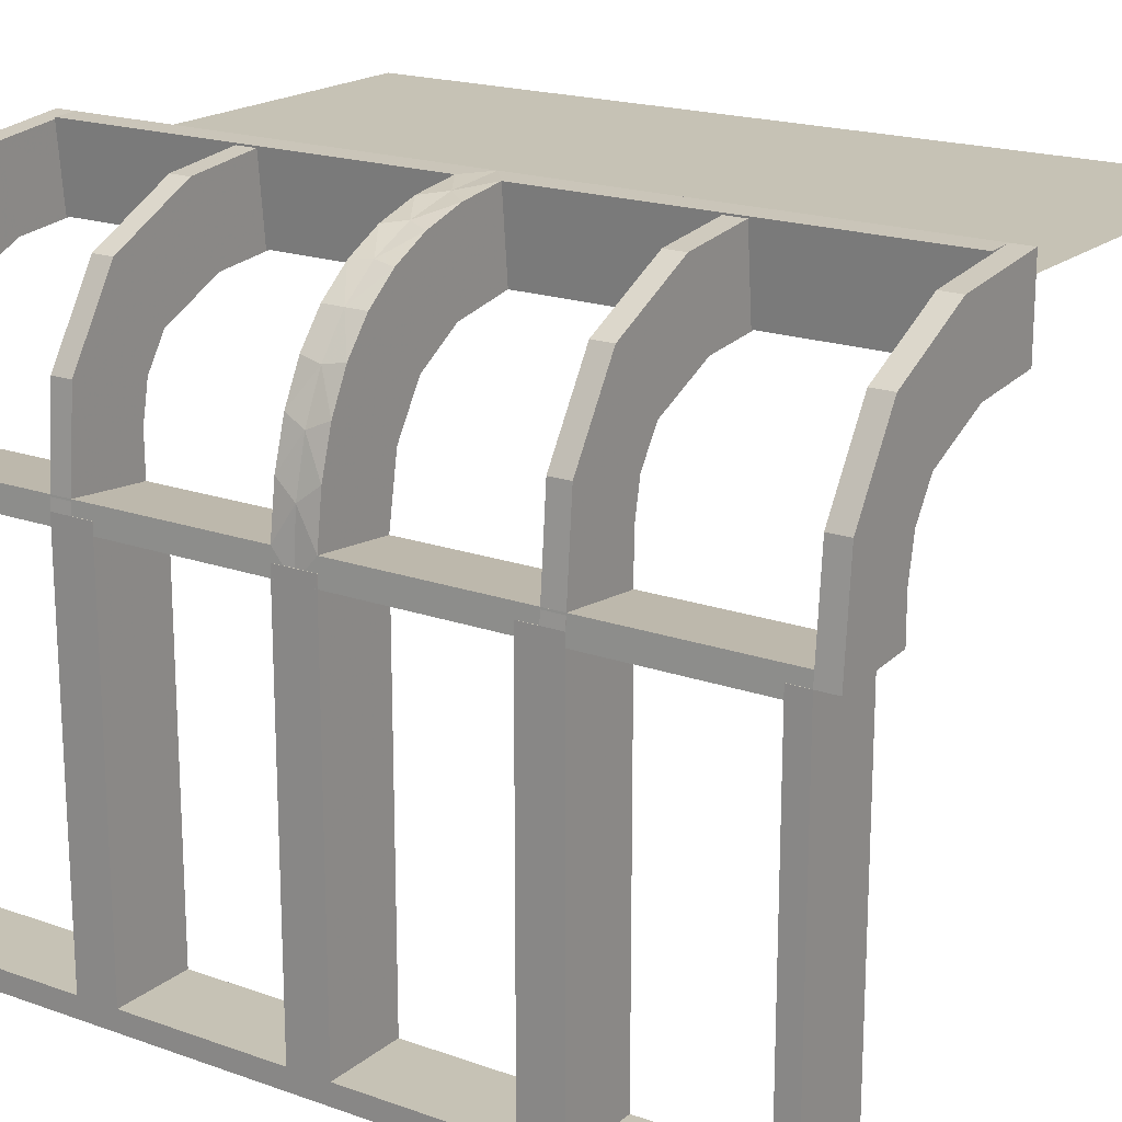
<metadata>
{"format":"obj","ext":"obj","renderer":"f3d","projection":"perspective","resolution":1024,"background":"white","views":[{"elev":18.9,"azim":-55.9,"up":"+Z"}]}
</metadata>
<code>
v 0 0 0.1861
v 0 0 0.25
v 0 0 0.2861
v 0 -0.275 0.1861
v 0 -0.275 0.2361
v 0 -0.275 0.2861
v 0 0.525 0.1861
v 0 0.525 0.2361
v 0 0.525 0.2861
v 0 0.25 0.2611
v 0 0.25 0.1861
v 0 0.25 0.2361
v 0 0.25 0.2861
v 0 0.25 0.2111
v 0 0.375 0.2611
v 0 0.375 0.2361
v 0 0.375 0.2111
v 0 -0.5 0.1861
v 0 -0.5 0.25
v 0 -0.5 0.2361
v 0 -0.5 0.2861
v 0 0.5 0.1861
v 0 0.5 0.25
v 0 0.5 0.2361
v 0 0.5 0.2861
v 0 -0.375 0.2611
v 0 -0.375 0.2361
v 0 -0.375 0.2111
v 0 -0.25 0.2611
v 0 -0.25 0.1861
v 0 -0.25 0.2361
v 0 -0.25 0.2861
v 0 -0.25 0.2111
v 0 -0.525 0.1861
v 0 -0.525 0.2361
v 0 -0.525 0.2861
v 0 0.275 0.1861
v 0 0.275 0.2361
v 0 0.275 0.2861
v -0.02957 -0.2625 0.2849
v -0.02957 -0.025 0.2849
v -0.02957 -0.5 0.2849
v -0.02957 0.5 0.2849
v -0.02957 0.025 0.2849
v -0.02957 0.2625 0.2849
v -0.1233 -0.275 0.2726
v -0.1233 0.525 0.2726
v -0.1233 0.25 0.2726
v -0.1233 -0.5 0.2726
v -0.1233 0.5 0.2726
v -0.1233 -0.25 0.2726
v -0.1233 -0.525 0.2726
v -0.1233 0.275 0.2726
v -0.1296 0 0.2657
v -0.1999 -0.025 0.006515
v -0.1999 -0.1833 0.006515
v -0.1999 -0.3417 0.006515
v -0.1999 -0.5 0.006515
v -0.1999 0.5 0.006515
v -0.1999 0.3417 0.006515
v -0.1999 0.1833 0.006515
v -0.1999 0.025 0.006515
v -0.02728 -0.2625 0.2602
v -0.02728 -0.3812 0.2602
v -0.02728 0.3812 0.2602
v -0.02728 0.2625 0.2602
v -0.1521 0 0.1383
v -0.1521 -0.025 0.1383
v -0.1521 0.025 0.1383
v -0.1855 -0.025 0.2389
v -0.1855 0.025 0.2389
v -0.225 0 -0.25
v -0.225 0 -0.125
v -0.225 -0.275 -0.1188
v -0.225 -0.275 -0.2375
v -0.225 -0.475 -0.1188
v -0.225 -0.475 -0.2375
v -0.225 -0.225 -0.1188
v -0.225 -0.225 -0.2375
v -0.225 0.25 -0.01389
v -0.225 0.25 -0.25
v -0.225 0.25 -0.125
v -0.225 0.375 -0.01389
v -0.225 0.025 -0.1188
v -0.225 0.025 -0.2375
v -0.225 -0.5 -0.25
v -0.225 -0.5 -0.125
v -0.225 0.5 -0.25
v -0.225 0.5 -0.125
v -0.225 -0.025 -0.1188
v -0.225 -0.025 -0.2375
v -0.225 -0.375 -0.01389
v -0.225 -0.25 -0.01389
v -0.225 -0.25 -0.25
v -0.225 -0.25 -0.125
v -0.225 0.225 -0.1188
v -0.225 0.225 -0.2375
v -0.225 0.475 -0.1188
v -0.225 0.475 -0.2375
v -0.225 0.275 -0.1188
v -0.225 0.275 -0.2375
v -0.09678 -0.025 0.1726
v -0.09678 0.025 0.1726
v -0.1865 -0.025 0.08288
v -0.1865 0.025 0.08288
v -0.275 0 -0.25
v -0.275 0 -0.125
v -0.275 -0.275 -0.1188
v -0.275 -0.275 -0.2375
v -0.275 -0.475 -0.1188
v -0.275 -0.475 -0.2375
v -0.275 -0.225 -0.1188
v -0.275 -0.225 -0.2375
v -0.275 0.25 -0.01389
v -0.275 0.25 -0.25
v -0.275 0.25 -0.125
v -0.275 0.375 -0.01389
v -0.275 0.025 -0.1188
v -0.275 0.025 -0.2375
v -0.275 -0.5 -0.25
v -0.275 -0.5 -0.125
v -0.275 0.5 -0.25
v -0.275 0.5 -0.125
v -0.275 -0.025 -0.1188
v -0.275 -0.025 -0.2375
v -0.275 -0.375 -0.01389
v -0.275 -0.25 -0.01389
v -0.275 -0.25 -0.25
v -0.275 -0.25 -0.125
v -0.275 0.225 -0.1188
v -0.275 0.225 -0.2375
v -0.275 0.475 -0.1188
v -0.275 0.475 -0.2375
v -0.275 0.275 -0.1188
v -0.275 0.275 -0.2375
v -0.2558 0 0.1669
v -0.2755 -0.025 0.127
v -0.2755 0.025 0.127
v -0.1917 -0.275 0.1033
v -0.1917 0.525 0.1033
v -0.1917 0.25 0.1033
v -0.1917 -0.5 0.1033
v -0.1917 0.5 0.1033
v -0.1917 -0.25 0.1033
v -0.1917 -0.525 0.1033
v -0.1917 0.275 0.1033
v -0.2899 -0.275 0.1224
v -0.2899 0.525 0.1224
v -0.2899 0.25 0.1224
v -0.2899 -0.5 0.1224
v -0.2899 0.5 0.1224
v -0.2899 -0.25 0.1224
v -0.2899 -0.525 0.1224
v -0.2899 0.275 0.1224
v -0.2501 -0.275 0.003625
v -0.2501 0.525 0.003625
v -0.2501 0.25 0.003625
v -0.2501 -0.5 0.003625
v -0.2501 0.5 0.003625
v -0.2501 -0.25 0.003625
v -0.2501 -0.525 0.003625
v -0.2501 0.275 0.003625
v -0.1664 -0.275 0.1422
v -0.1664 0.525 0.1422
v -0.1664 0.25 0.1422
v -0.1664 -0.5 0.1422
v -0.1664 0.5 0.1422
v -0.1664 -0.25 0.1422
v -0.1664 -0.525 0.1422
v -0.1664 0.275 0.1422
v -0.2229 0 0.209
v -0.2229 -0.025 0.209
v -0.2229 0.025 0.209
v -0.1808 0 0.2419
v -0.2908 -0.025 0.075
v -0.2908 0.025 0.075
v 0.5 0 0.25
v 0.5 -0.5 0.25
v 0.5 0.5 0.25
v -0.1409 -0.025 0.2616
v -0.1409 0.025 0.2616
v -0.08889 -0.025 0.2769
v -0.08889 0.025 0.2769
v -0.2741 -0.2625 0.01339
v -0.2741 -0.3812 0.01339
v -0.2741 0.3812 0.01339
v -0.2741 0.2625 0.01339
v -0.2528 -0.025 0.1716
v -0.2528 0.025 0.1716
v -0.08746 -0.275 0.1782
v -0.08746 0.525 0.1782
v -0.08746 0.25 0.1782
v -0.08746 -0.5 0.1782
v -0.08746 0.5 0.1782
v -0.08746 -0.25 0.1782
v -0.08746 -0.525 0.1782
v -0.08746 0.275 0.1782
v -0.08911 0 0.1752
v -0.2008 -0.275 0.05719
v -0.2008 0.525 0.05719
v -0.2008 0.25 0.05719
v -0.2008 -0.5 0.05719
v -0.2008 0.5 0.05719
v -0.2008 -0.25 0.05719
v -0.2008 -0.525 0.05719
v -0.2008 0.275 0.05719
v -0.2988 -0.2625 0.01568
v -0.2988 -0.025 0.01568
v -0.2988 -0.5 0.01568
v -0.2988 0.5 0.01568
v -0.2988 0.025 0.01568
v -0.2988 0.2625 0.01568
v -0.2 0 0
v -0.2 0 -0.01389
v -0.2 0 -0.5
v -0.2 0 -0.25
v -0.2 -0.275 0
v -0.2 -0.275 -0.475
v -0.2 -0.275 -0.2375
v -0.2 0.125 -0.475
v -0.2 0.125 -0.5
v -0.2 -0.475 0
v -0.2 -0.475 -0.475
v -0.2 -0.475 -0.2375
v -0.2 -0.225 0
v -0.2 -0.225 -0.475
v -0.2 -0.225 -0.2375
v -0.2 0.25 0
v -0.2 0.25 -0.01389
v -0.2 0.25 -0.5
v -0.2 0.25 -0.25
v -0.2 0.375 -0.475
v -0.2 0.375 -0.5
v -0.2 0.025 0
v -0.2 0.025 -0.475
v -0.2 0.025 -0.2375
v -0.2 -0.5 0
v -0.2 -0.5 -0.01389
v -0.2 -0.5 -0.5
v -0.2 -0.5 -0.25
v -0.2 0.5 0
v -0.2 0.5 -0.01389
v -0.2 0.5 -0.5
v -0.2 0.5 -0.25
v -0.2 -0.025 0
v -0.2 -0.025 -0.475
v -0.2 -0.025 -0.2375
v -0.2 -0.375 -0.475
v -0.2 -0.375 -0.5
v -0.2 -0.25 0
v -0.2 -0.25 -0.01389
v -0.2 -0.25 -0.5
v -0.2 -0.25 -0.25
v -0.2 0.225 0
v -0.2 0.225 -0.475
v -0.2 0.225 -0.2375
v -0.2 0.475 0
v -0.2 0.475 -0.475
v -0.2 0.475 -0.2375
v -0.2 -0.125 -0.475
v -0.2 -0.125 -0.5
v -0.2 0.275 0
v -0.2 0.275 -0.475
v -0.2 0.275 -0.2375
v -0.1891 0 0.07522
v -0.06937 0 0.2805
v -0.25 0 0
v -0.25 0 -0.25
v -0.25 0 -0.125
v -0.25 -0.275 0
v -0.25 -0.275 -0.1188
v -0.25 -0.275 -0.2375
v -0.25 -0.475 0
v -0.25 -0.475 -0.1188
v -0.25 -0.475 -0.2375
v -0.25 -0.225 0
v -0.25 -0.225 -0.1188
v -0.25 -0.225 -0.2375
v -0.25 0.25 0
v -0.25 0.25 -0.01389
v -0.25 0.25 -0.25
v -0.25 0.25 -0.125
v -0.25 0.375 -0.01389
v -0.25 0.025 0
v -0.25 0.025 -0.1188
v -0.25 0.025 -0.2375
v -0.25 -0.5 0
v -0.25 -0.5 -0.01389
v -0.25 -0.5 -0.25
v -0.25 -0.5 -0.125
v -0.25 0.5 0
v -0.25 0.5 -0.01389
v -0.25 0.5 -0.25
v -0.25 0.5 -0.125
v -0.25 -0.025 0
v -0.25 -0.025 -0.1188
v -0.25 -0.025 -0.2375
v -0.25 -0.375 -0.01389
v -0.25 -0.25 0
v -0.25 -0.25 -0.01389
v -0.25 -0.25 -0.25
v -0.25 -0.25 -0.125
v -0.25 0.225 0
v -0.25 0.225 -0.1188
v -0.25 0.225 -0.2375
v -0.25 0.475 0
v -0.25 0.475 -0.1188
v -0.25 0.475 -0.2375
v -0.25 0.275 0
v -0.25 0.275 -0.1188
v -0.25 0.275 -0.2375
v -0.3 0 0
v -0.3 0 -0.01389
v -0.3 0 -0.5
v -0.3 0 -0.25
v -0.3 -0.275 0
v -0.3 -0.275 -0.475
v -0.3 -0.275 -0.2375
v -0.3 0.125 -0.475
v -0.3 0.125 -0.5
v -0.3 0.525 0
v -0.3 -0.475 0
v -0.3 -0.475 -0.475
v -0.3 -0.475 -0.2375
v -0.3 -0.225 0
v -0.3 -0.225 -0.475
v -0.3 -0.225 -0.2375
v -0.3 0.25 0
v -0.3 0.25 -0.5
v -0.3 0.25 -0.25
v -0.3 0.375 -0.475
v -0.3 0.375 -0.5
v -0.3 0.025 0
v -0.3 0.025 -0.475
v -0.3 0.025 -0.2375
v -0.3 -0.5 0
v -0.3 -0.5 -0.01389
v -0.3 -0.5 -0.5
v -0.3 -0.5 -0.25
v -0.3 0.5 0
v -0.3 0.5 -0.01389
v -0.3 0.5 -0.5
v -0.3 0.5 -0.25
v -0.3 -0.025 0
v -0.3 -0.025 -0.475
v -0.3 -0.025 -0.2375
v -0.3 -0.375 -0.475
v -0.3 -0.375 -0.5
v -0.3 -0.25 0
v -0.3 -0.25 -0.5
v -0.3 -0.25 -0.25
v -0.3 0.225 0
v -0.3 0.225 -0.475
v -0.3 0.225 -0.2375
v -0.3 0.475 0
v -0.3 0.475 -0.475
v -0.3 0.475 -0.2375
v -0.3 -0.525 0
v -0.3 -0.125 -0.475
v -0.3 -0.125 -0.5
v -0.3 0.275 0
v -0.3 0.275 -0.475
v -0.3 0.275 -0.2375
v -0.2493 -0.2625 0.0111
v -0.2493 -0.3812 0.0111
v -0.2493 -0.5 0.0111
v -0.2493 0.5 0.0111
v -0.2493 0.3812 0.0111
v -0.2493 0.2625 0.0111
v -0.2796 0 0.1157
v -0.0227 -0.2625 0.2107
v -0.0227 -0.3812 0.2107
v -0.0227 0.3812 0.2107
v -0.0227 0.2625 0.2107
v -0.02041 -0.025 0.186
v -0.02041 -0.1833 0.186
v -0.02041 -0.3417 0.186
v -0.02041 -0.5 0.186
v -0.02041 0.5 0.186
v -0.02041 0.3417 0.186
v -0.02041 0.1833 0.186
v -0.02041 0.025 0.186
v -0.2003 -0.275 0.007251
v -0.2003 0.525 0.007251
v -0.2003 0.25 0.007251
v -0.2003 -0.5 0.007251
v -0.2003 0.5 0.007251
v -0.2003 -0.25 0.007251
v -0.2003 -0.525 0.007251
v -0.2003 0.275 0.007251
v -0.2295 -0.275 0.22
v -0.2295 0.525 0.22
v -0.2295 0.25 0.22
v -0.2295 -0.5 0.22
v -0.2295 0.5 0.22
v -0.2295 -0.25 0.22
v -0.2295 -0.525 0.22
v -0.2295 0.275 0.22
v -0.2944 0 0.05548
v -0.2246 -0.2625 0.008806
v -0.2246 -0.3812 0.008806
v -0.2246 0.3812 0.008806
v -0.2246 0.2625 0.008806
v -0.02499 -0.2625 0.2354
v -0.02499 -0.3812 0.2354
v -0.02499 -0.5 0.2354
v -0.02499 0.5 0.2354
v -0.02499 0.3812 0.2354
v -0.02499 0.2625 0.2354
f 252 350 360
f 314 215 261
f 246 345 359
f 326 226 260
f 325 327 349
f 350 351 326
f 350 326 360
f 360 326 359
f 346 344 312
f 360 345 314
f 315 314 345
f 359 345 360
f 94 95 302
f 301 302 129
f 299 349 129
f 351 129 349
f 302 299 129
f 250 299 95
f 302 95 299
f 253 250 95
f 128 351 350
f 301 128 350
f 252 94 301
f 94 252 253
f 252 301 350
f 94 253 95
f 129 351 128
f 73 72 268
f 269 268 106
f 106 314 315
f 107 106 315
f 268 314 106
f 72 215 268
f 314 268 215
f 216 215 72
f 267 269 107
f 315 312 107
f 312 267 107
f 213 216 73
f 216 72 73
f 73 267 213
f 73 269 267
f 91 90 296
f 297 296 124
f 295 344 124
f 346 124 344
f 296 295 124
f 245 295 90
f 296 90 295
f 247 245 90
f 125 346 345
f 297 125 345
f 247 90 91
f 247 91 246
f 297 246 91
f 246 297 345
f 125 124 346
f 78 79 278
f 277 278 113
f 113 326 327
f 112 113 327
f 278 326 113
f 79 227 226
f 326 278 226
f 278 79 226
f 276 277 112
f 327 325 112
f 325 276 112
f 225 227 78
f 78 276 225
f 78 277 276
f 225 250 227
f 252 226 253
f 252 261 226
f 261 260 226
f 247 216 213
f 261 215 246
f 216 247 246
f 260 261 246
f 295 245 213
f 344 295 267
f 299 250 225
f 349 299 276
f 252 360 261
f 314 261 360
f 246 359 260
f 326 260 359
f 327 351 349
f 351 327 326
f 346 312 315
f 315 345 346
f 94 302 301
f 301 129 128
f 73 268 269
f 269 106 107
f 91 296 297
f 297 124 125
f 78 278 277
f 277 113 112
f 227 79 78
f 250 253 227
f 226 227 253
f 247 213 245
f 216 246 215
f 295 213 267
f 344 267 312
f 299 225 276
f 349 276 325
f 239 338 348
f 350 252 249
f 218 317 347
f 323 223 248
f 322 324 336
f 338 339 323
f 338 323 348
f 348 323 347
f 318 316 349
f 348 317 350
f 351 350 317
f 347 317 348
f 86 87 290
f 289 290 121
f 287 336 121
f 339 121 336
f 290 287 121
f 237 287 87
f 290 87 287
f 240 237 87
f 120 339 338
f 289 120 338
f 239 86 289
f 86 239 240
f 239 289 338
f 120 121 339
f 95 94 301
f 302 301 128
f 128 350 351
f 129 128 351
f 301 350 128
f 94 252 301
f 350 301 252
f 253 252 94
f 299 302 129
f 351 349 129
f 349 299 129
f 250 253 95
f 95 253 94
f 95 299 250
f 299 95 302
f 75 74 271
f 272 271 108
f 270 316 108
f 318 108 316
f 271 270 108
f 217 270 74
f 271 74 270
f 219 217 74
f 109 318 317
f 272 109 317
f 219 74 75
f 219 75 218
f 272 218 75
f 218 272 317
f 109 108 318
f 76 77 275
f 274 275 111
f 111 323 324
f 110 111 324
f 275 323 111
f 77 224 223
f 323 275 223
f 275 77 223
f 273 274 110
f 324 322 110
f 322 273 110
f 222 224 76
f 273 222 76
f 222 237 224
f 239 223 240
f 239 249 223
f 249 248 223
f 219 253 250
f 249 252 218
f 253 219 218
f 248 249 218
f 270 217 250
f 316 270 299
f 287 237 222
f 336 287 273
f 239 348 249
f 350 249 348
f 218 347 248
f 323 248 347
f 324 339 336
f 339 324 323
f 318 349 351
f 351 317 318
f 86 290 289
f 289 121 120
f 240 87 86
f 95 301 302
f 302 128 129
f 75 271 272
f 272 108 109
f 76 275 274
f 274 111 110
f 224 77 76
f 273 76 274
f 237 240 224
f 223 224 240
f 219 250 217
f 253 218 252
f 270 250 299
f 316 299 349
f 287 222 273
f 336 273 322
f 230 329 320
f 314 215 221
f 235 334 319
f 353 255 220
f 352 354 328
f 329 330 353
f 329 353 320
f 320 353 319
f 335 333 312
f 320 334 314
f 315 314 334
f 319 334 320
f 81 82 282
f 281 282 116
f 279 328 116
f 330 116 328
f 282 279 116
f 228 279 82
f 282 82 279
f 231 228 82
f 115 330 329
f 281 115 329
f 230 81 281
f 81 230 231
f 230 281 329
f 81 231 82
f 116 330 115
f 73 72 268
f 269 268 106
f 106 314 315
f 107 106 315
f 268 314 106
f 72 215 268
f 314 268 215
f 216 215 72
f 267 269 107
f 315 312 107
f 312 267 107
f 213 216 73
f 216 72 73
f 73 267 213
f 73 269 267
f 85 84 285
f 286 285 118
f 284 333 118
f 335 118 333
f 285 284 118
f 234 284 84
f 285 84 284
f 236 234 84
f 119 335 334
f 286 119 334
f 236 84 85
f 236 85 235
f 286 235 85
f 235 286 334
f 119 118 335
f 96 97 305
f 304 305 131
f 131 353 354
f 130 131 354
f 305 353 131
f 97 256 255
f 353 305 255
f 305 97 255
f 303 304 130
f 354 352 130
f 352 303 130
f 254 256 96
f 96 303 254
f 96 304 303
f 254 228 256
f 230 255 231
f 230 221 255
f 221 220 255
f 236 216 213
f 221 215 235
f 216 236 235
f 220 221 235
f 284 234 213
f 333 284 267
f 279 228 254
f 328 279 303
f 230 320 221
f 314 221 320
f 235 319 220
f 353 220 319
f 354 330 328
f 330 354 353
f 335 312 315
f 315 334 335
f 81 282 281
f 281 116 115
f 73 268 269
f 269 106 107
f 85 285 286
f 286 118 119
f 96 305 304
f 304 131 130
f 256 97 96
f 228 231 256
f 255 256 231
f 236 213 234
f 216 235 215
f 284 213 267
f 333 267 312
f 279 254 303
f 328 303 352
f 243 342 332
f 329 230 233
f 263 362 331
f 356 258 232
f 355 357 340
f 342 343 356
f 342 356 332
f 332 356 331
f 363 361 328
f 332 362 329
f 330 329 362
f 331 362 332
f 88 89 294
f 293 294 123
f 291 340 123
f 343 123 340
f 294 291 123
f 241 291 89
f 294 89 291
f 244 241 89
f 122 343 342
f 293 122 342
f 243 88 293
f 88 243 244
f 243 293 342
f 122 123 343
f 82 81 281
f 282 281 115
f 115 329 330
f 116 115 330
f 281 329 115
f 81 230 281
f 329 281 230
f 231 230 81
f 279 282 116
f 330 328 116
f 328 279 116
f 228 231 82
f 82 231 81
f 82 279 228
f 279 82 282
f 101 100 310
f 311 310 134
f 309 361 134
f 363 134 361
f 310 309 134
f 262 309 100
f 310 100 309
f 264 262 100
f 135 363 362
f 311 135 362
f 264 100 101
f 264 101 263
f 311 263 101
f 263 311 362
f 135 134 363
f 98 99 308
f 307 308 133
f 133 356 357
f 132 133 357
f 308 356 133
f 99 259 258
f 356 308 258
f 308 99 258
f 306 307 132
f 357 355 132
f 355 306 132
f 257 259 98
f 306 257 98
f 257 241 259
f 243 258 244
f 243 233 258
f 233 232 258
f 264 231 228
f 233 230 263
f 231 264 263
f 232 233 263
f 309 262 228
f 361 309 279
f 291 241 257
f 340 291 306
f 243 332 233
f 329 233 332
f 263 331 232
f 356 232 331
f 357 343 340
f 343 357 356
f 363 328 330
f 330 362 363
f 88 294 293
f 293 123 122
f 244 89 88
f 82 281 282
f 282 115 116
f 101 310 311
f 311 134 135
f 98 308 307
f 307 133 132
f 259 99 98
f 306 98 307
f 241 244 259
f 258 259 244
f 264 228 262
f 231 263 230
f 309 228 279
f 361 279 328
f 291 257 306
f 340 306 355
f 20 21 49
f 193 20 49
f 20 193 18
f 49 166 193
f 166 49 394
f 142 166 150
f 394 150 166
f 202 142 150
f 158 386 202
f 150 158 202
f 158 150 336
f 150 153 358
f 153 150 394
f 21 36 52
f 49 52 397
f 389 386 158
f 336 358 161
f 142 145 169
f 145 142 202
f 386 389 205
f 34 18 193
f 166 169 196
f 35 36 21
f 20 18 34
f 35 52 36
f 196 52 35
f 35 34 196
f 52 196 169
f 169 397 52
f 145 153 169
f 397 169 153
f 205 153 145
f 161 205 389
f 153 205 161
f 161 358 153
f 150 358 336
f 153 394 397
f 21 52 49
f 49 397 394
f 389 158 161
f 336 161 158
f 142 169 166
f 145 202 205
f 386 205 202
f 34 193 196
f 166 196 193
f 35 21 20
f 20 34 35
f 31 32 51
f 195 31 51
f 31 195 30
f 51 168 195
f 168 51 396
f 144 168 152
f 396 152 168
f 204 144 152
f 160 388 204
f 152 160 204
f 160 152 349
f 152 147 316
f 147 152 396
f 32 6 46
f 51 46 391
f 383 388 160
f 349 316 155
f 144 139 163
f 139 144 204
f 388 383 199
f 4 30 195
f 168 163 190
f 5 6 32
f 31 30 4
f 5 46 6
f 190 46 5
f 5 4 190
f 46 190 163
f 163 391 46
f 139 147 163
f 391 163 147
f 199 147 139
f 155 199 383
f 147 199 155
f 155 316 147
f 152 316 349
f 147 396 391
f 32 46 51
f 51 391 396
f 383 160 155
f 349 155 160
f 144 163 168
f 139 204 199
f 388 199 204
f 4 195 190
f 168 190 195
f 5 32 31
f 31 4 5
f 376 1 375
f 1 198 375
f 68 102 67
f 377 18 376
f 1 376 18
f 18 377 378
f 67 265 104
f 265 214 55
f 56 55 214
f 238 58 57
f 57 251 238
f 56 251 57
f 3 41 266
f 32 40 41
f 180 54 182
f 54 180 174
f 21 42 40
f 174 70 171
f 188 136 171
f 136 188 137
f 370 137 175
f 399 175 208
f 207 313 208
f 207 209 337
f 207 337 313
f 1 266 198
f 198 54 174
f 1 3 266
f 174 171 67
f 136 67 171
f 265 67 136
f 265 399 214
f 265 136 370
f 399 265 370
f 126 298 300
f 298 92 93
f 93 251 214
f 92 251 93
f 300 93 214
f 127 300 313
f 214 313 300
f 337 127 313
f 288 92 298
f 251 92 238
f 238 92 288
f 337 288 126
f 298 126 288
f 127 337 126
f 29 31 27
f 31 33 28
f 20 28 18
f 33 18 28
f 27 28 20
f 21 26 20
f 27 20 26
f 32 29 26
f 31 1 33
f 18 33 1
f 3 1 31
f 32 3 29
f 31 29 3
f 184 364 365
f 364 400 401
f 401 57 58
f 366 401 58
f 185 366 209
f 366 185 365
f 365 401 366
f 207 185 209
f 57 401 400
f 55 56 400
f 57 400 56
f 364 55 400
f 208 364 184
f 184 207 208
f 208 55 364
f 185 207 184
f 175 55 208
f 55 175 104
f 188 172 68
f 188 104 137
f 68 104 188
f 68 70 102
f 102 180 182
f 375 182 41
f 172 70 68
f 64 405 404
f 405 372 371
f 371 376 375
f 376 371 377
f 404 371 375
f 63 41 40
f 41 63 404
f 404 375 41
f 64 63 40
f 372 378 377
f 406 378 372
f 406 405 64
f 64 42 406
f 406 372 405
f 40 42 64
f 378 20 18
f 406 21 20
f 21 406 42
f 20 378 406
f 288 366 58
f 238 288 58
f 366 337 209
f 288 337 366
f 198 102 375
f 102 198 67
f 67 104 68
f 265 55 104
f 56 214 251
f 41 182 266
f 32 41 3
f 54 266 182
f 180 70 174
f 21 40 32
f 70 172 171
f 188 171 172
f 136 137 370
f 370 175 399
f 399 208 313
f 266 54 198
f 198 174 67
f 399 313 214
f 126 300 127
f 298 93 300
f 29 27 26
f 31 28 27
f 32 26 21
f 184 365 185
f 364 401 365
f 175 137 104
f 70 180 102
f 102 182 375
f 64 404 63
f 405 371 404
f 371 372 377
f 19 178 177
f 19 177 2
f 24 25 50
f 194 24 50
f 24 194 22
f 50 167 194
f 167 50 395
f 143 167 151
f 395 151 167
f 203 143 151
f 159 387 203
f 151 159 203
f 159 151 340
f 151 148 321
f 148 151 395
f 25 9 47
f 50 47 392
f 384 387 159
f 340 321 156
f 143 140 164
f 140 143 203
f 387 384 200
f 7 22 194
f 167 164 191
f 8 9 25
f 24 22 7
f 8 47 9
f 191 47 8
f 8 7 191
f 47 191 164
f 164 392 47
f 140 148 164
f 392 164 148
f 200 148 140
f 156 200 384
f 148 200 156
f 156 321 148
f 151 321 340
f 148 395 392
f 25 47 50
f 50 392 395
f 384 159 156
f 340 156 159
f 143 164 167
f 140 203 200
f 387 200 203
f 7 194 191
f 167 191 194
f 8 25 24
f 24 7 8
f 12 13 48
f 192 12 48
f 12 192 11
f 48 165 192
f 165 48 393
f 141 165 149
f 393 149 165
f 201 141 149
f 157 385 201
f 149 157 201
f 157 149 328
f 149 154 361
f 154 149 393
f 13 39 53
f 48 53 398
f 390 385 157
f 328 361 162
f 141 146 170
f 146 141 201
f 385 390 206
f 37 11 192
f 165 170 197
f 38 39 13
f 12 11 37
f 38 53 39
f 197 53 38
f 38 37 197
f 53 197 170
f 170 398 53
f 146 154 170
f 398 170 154
f 206 154 146
f 162 206 390
f 154 206 162
f 162 361 154
f 149 361 328
f 154 393 398
f 13 53 48
f 48 398 393
f 390 157 162
f 328 162 157
f 141 170 165
f 146 201 206
f 385 206 201
f 37 192 197
f 165 197 192
f 38 13 12
f 12 37 38
f 381 1 382
f 1 198 382
f 69 103 67
f 380 22 381
f 1 381 22
f 22 380 379
f 67 265 105
f 265 214 62
f 61 62 214
f 242 59 60
f 60 229 242
f 61 229 60
f 3 44 266
f 13 45 44
f 181 54 183
f 54 181 174
f 25 43 45
f 174 71 171
f 189 136 171
f 136 189 138
f 370 138 176
f 399 176 211
f 212 313 211
f 212 210 341
f 212 341 313
f 1 266 198
f 198 54 174
f 1 3 266
f 174 171 67
f 136 67 171
f 265 67 136
f 265 399 214
f 265 136 370
f 399 265 370
f 117 283 280
f 283 83 80
f 80 229 214
f 83 229 80
f 280 80 214
f 114 280 313
f 214 313 280
f 341 114 313
f 292 83 283
f 229 83 242
f 242 83 292
f 341 292 117
f 283 117 292
f 114 341 117
f 10 12 16
f 12 14 17
f 24 17 22
f 14 22 17
f 16 17 24
f 25 15 24
f 16 24 15
f 13 10 15
f 12 1 14
f 22 14 1
f 3 1 12
f 13 3 10
f 12 10 3
f 187 369 368
f 369 403 402
f 402 60 59
f 367 402 59
f 186 367 210
f 367 186 368
f 368 402 367
f 212 186 210
f 60 402 403
f 62 61 403
f 60 403 61
f 369 62 403
f 211 369 187
f 187 212 211
f 211 62 369
f 186 212 187
f 176 62 211
f 62 176 105
f 189 173 69
f 189 105 138
f 69 105 189
f 69 71 103
f 103 181 183
f 382 183 44
f 173 71 69
f 65 408 409
f 408 373 374
f 374 381 382
f 381 374 380
f 409 374 382
f 66 44 45
f 44 66 409
f 409 382 44
f 65 66 45
f 373 379 380
f 407 379 373
f 407 408 65
f 65 43 407
f 407 373 408
f 45 43 65
f 379 24 22
f 407 25 24
f 25 407 43
f 24 379 407
f 292 367 59
f 242 292 59
f 367 341 210
f 292 341 367
f 198 103 382
f 103 198 67
f 67 105 69
f 265 62 105
f 61 214 229
f 44 183 266
f 13 44 3
f 54 266 183
f 181 71 174
f 25 45 13
f 71 173 171
f 189 171 173
f 136 138 370
f 370 176 399
f 399 211 313
f 266 54 198
f 198 174 67
f 399 313 214
f 117 280 114
f 283 80 280
f 10 16 15
f 12 17 16
f 13 15 25
f 187 368 186
f 369 402 368
f 176 138 105
f 71 181 103
f 103 183 382
f 65 409 66
f 408 374 409
f 374 373 380
f 23 179 177
f 23 177 2

</code>
